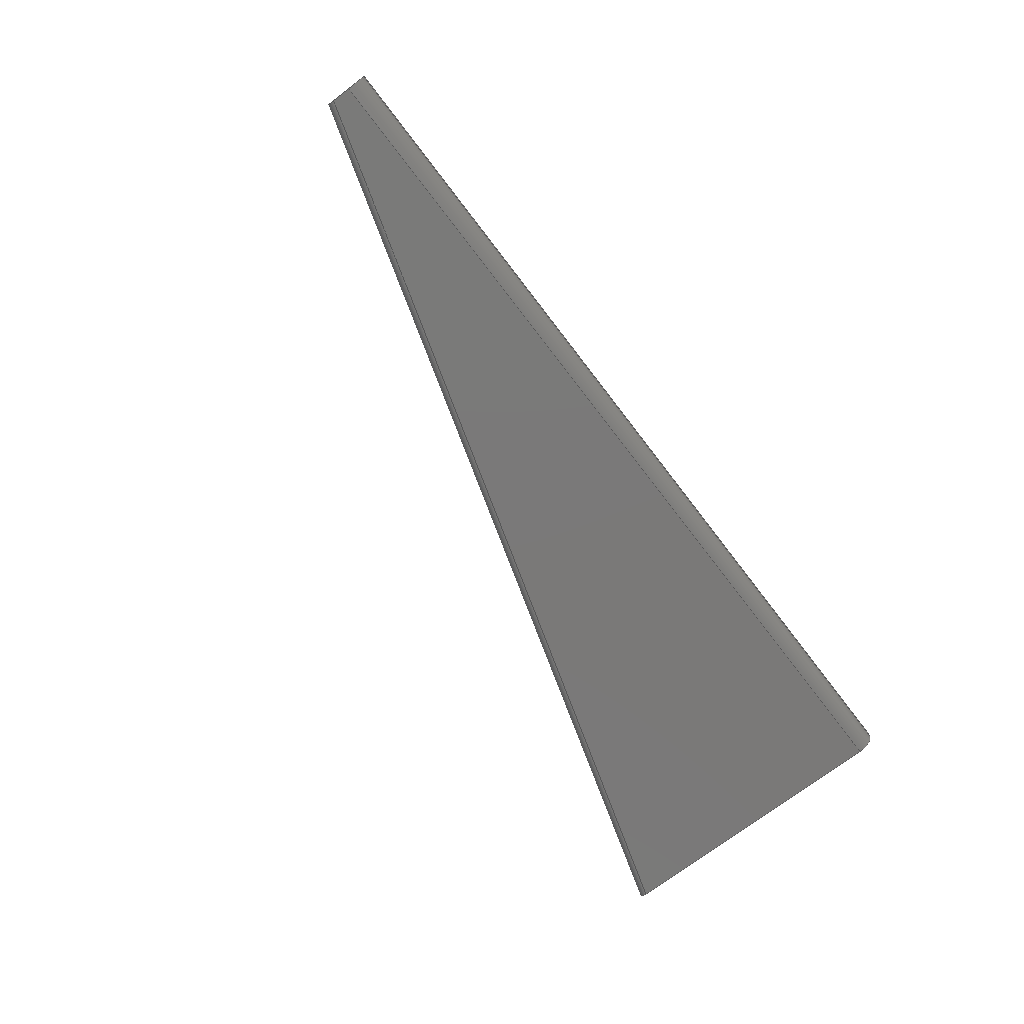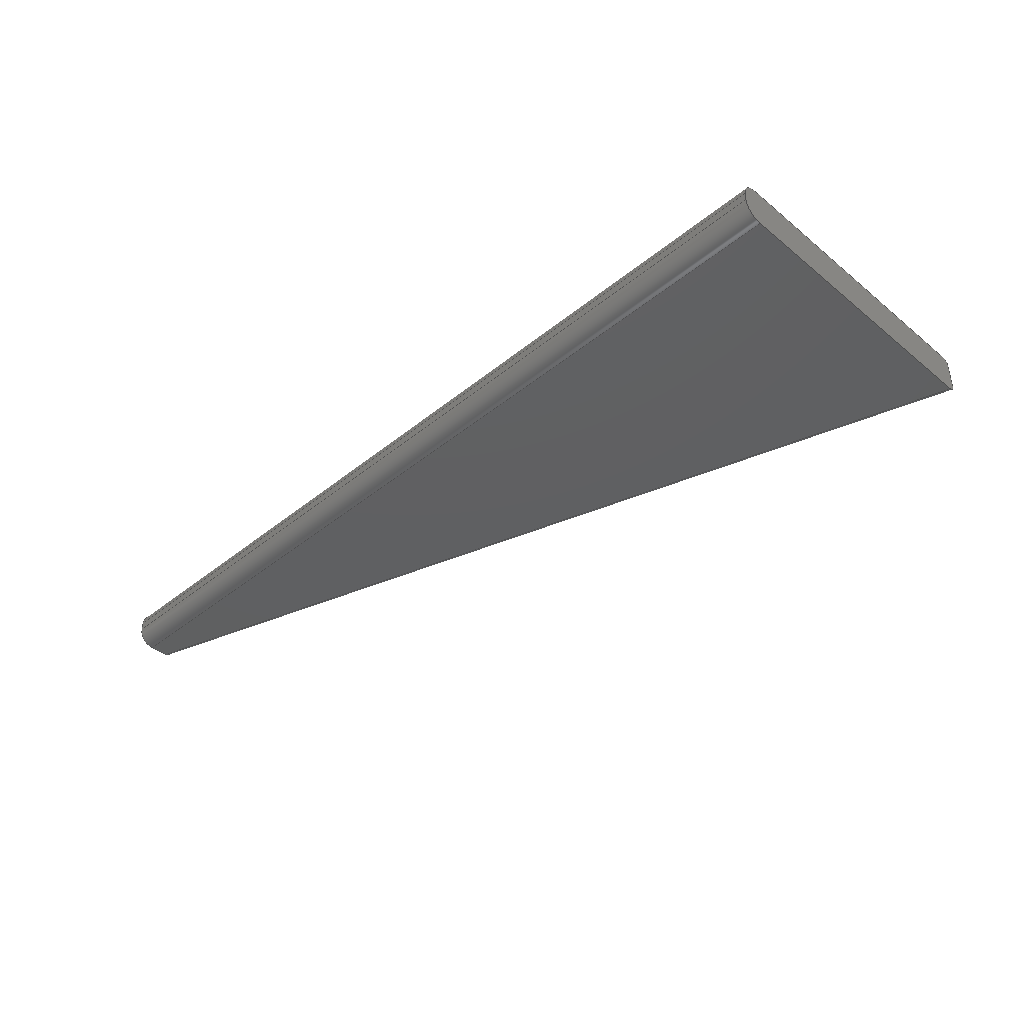
<metadata>
{"format":"step","ext":"stp","renderer":"f3d","projection":"perspective","resolution":1024,"background":"white","views":[{"elev":-72.6,"azim":127.4,"up":"+Y"},{"elev":-40.3,"azim":-135.0,"up":"+Y"}]}
</metadata>
<code>
ISO-10303-21;
DATA;
#1=DEFAULT_MODEL_GEOMETRIC_VIEW('','',#44,#18,'','',#445,*);
#2=MECHANICAL_DESIGN_AND_DRAUGHTING_RELATIONSHIP('','',#10,#11);
#3=MECHANICAL_DESIGN_AND_DRAUGHTING_RELATIONSHIP('','',#12,#11);
#4=MECHANICAL_DESIGN_AND_DRAUGHTING_RELATIONSHIP('','',#13,#11);
#5=MECHANICAL_DESIGN_AND_DRAUGHTING_RELATIONSHIP('','',#14,#11);
#6=MECHANICAL_DESIGN_AND_DRAUGHTING_RELATIONSHIP('','',#15,#11);
#7=MECHANICAL_DESIGN_AND_DRAUGHTING_RELATIONSHIP('','',#16,#11);
#8=MECHANICAL_DESIGN_AND_DRAUGHTING_RELATIONSHIP('','',#17,#11);
#9=MECHANICAL_DESIGN_AND_DRAUGHTING_RELATIONSHIP('','',#18,#11);
#10=DRAUGHTING_MODEL('Top',(#37,#28),#440);
#11=DRAUGHTING_MODEL('',(#29),#440);
#12=DRAUGHTING_MODEL('Front',(#38,#30),#440);
#13=DRAUGHTING_MODEL('Right',(#39,#31),#440);
#14=DRAUGHTING_MODEL('Back',(#40,#32),#440);
#15=DRAUGHTING_MODEL('Bottom',(#41,#33),#440);
#16=DRAUGHTING_MODEL('Left',(#42,#34),#440);
#17=DRAUGHTING_MODEL('Isometric',(#43,#35),#440);
#18=DRAUGHTING_MODEL('Trimetric',(#44,#36),#440);
#19=REPRESENTATION_MAP(#243,#62);
#20=REPRESENTATION_MAP(#243,#62);
#21=REPRESENTATION_MAP(#243,#62);
#22=REPRESENTATION_MAP(#243,#62);
#23=REPRESENTATION_MAP(#243,#62);
#24=REPRESENTATION_MAP(#243,#62);
#25=REPRESENTATION_MAP(#243,#62);
#26=REPRESENTATION_MAP(#243,#62);
#27=REPRESENTATION_MAP(#243,#62);
#28=MAPPED_ITEM('',#19,#243);
#29=MAPPED_ITEM('',#20,#243);
#30=MAPPED_ITEM('',#21,#243);
#31=MAPPED_ITEM('',#22,#243);
#32=MAPPED_ITEM('',#23,#243);
#33=MAPPED_ITEM('',#24,#243);
#34=MAPPED_ITEM('',#25,#243);
#35=MAPPED_ITEM('',#26,#243);
#36=MAPPED_ITEM('',#27,#243);
#37=CAMERA_MODEL_D3('Top',#262,#45);
#38=CAMERA_MODEL_D3('Front',#264,#46);
#39=CAMERA_MODEL_D3('Right',#266,#47);
#40=CAMERA_MODEL_D3('Back',#268,#48);
#41=CAMERA_MODEL_D3('Bottom',#270,#49);
#42=CAMERA_MODEL_D3('Left',#272,#50);
#43=CAMERA_MODEL_D3('Isometric',#274,#51);
#44=CAMERA_MODEL_D3('Trimetric',#276,#52);
#45=VIEW_VOLUME(.PARALLEL.,#416,313.6,0,.F.,0,.F.,.F.,#53);
#46=VIEW_VOLUME(.PARALLEL.,#419,1946,0,.F.,0,.F.,.F.,#54);
#47=VIEW_VOLUME(.PARALLEL.,#422,1946,0,.F.,0,.F.,.F.,#55);
#48=VIEW_VOLUME(.PARALLEL.,#425,1946,0,.F.,0,.F.,.F.,#56);
#49=VIEW_VOLUME(.PARALLEL.,#428,313.6,0,.F.,0,.F.,.F.,#57);
#50=VIEW_VOLUME(.PARALLEL.,#431,1946,0,.F.,0,.F.,.F.,#58);
#51=VIEW_VOLUME(.PARALLEL.,#434,1910,0,.F.,0,.F.,.F.,#59);
#52=VIEW_VOLUME(.PARALLEL.,#437,2016,0,.F.,0,.F.,.F.,#60);
#53=PLANAR_BOX('',156.4,156.4,#263);
#54=PLANAR_BOX('',970.5,970.5,#265);
#55=PLANAR_BOX('',970.5,970.5,#267);
#56=PLANAR_BOX('',970.5,970.5,#269);
#57=PLANAR_BOX('',156.4,156.4,#271);
#58=PLANAR_BOX('',970.5,970.5,#273);
#59=PLANAR_BOX('',952.6,952.6,#275);
#60=PLANAR_BOX('',1005,1005,#277);
#61=SHAPE_REPRESENTATION_RELATIONSHIP('','',#242,#62);
#62=ADVANCED_BREP_SHAPE_REPRESENTATION('',(#240),#440);
#63=CYLINDRICAL_SURFACE('',#257,2);
#64=CYLINDRICAL_SURFACE('',#258,2);
#65=CYLINDRICAL_SURFACE('',#260,0.75);
#66=CYLINDRICAL_SURFACE('',#261,0.75);
#67=CIRCLE('',#249,2);
#68=CIRCLE('',#250,2);
#69=CIRCLE('',#255,2);
#70=CIRCLE('',#256,2);
#71=ELLIPSE('',#248,0.7841,0.75);
#72=ELLIPSE('',#251,0.7841,0.75);
#73=ELLIPSE('',#253,0.7841,0.75);
#74=ELLIPSE('',#254,0.7841,0.75);
#75=ORIENTED_EDGE('',*,*,#123,.F.);
#76=ORIENTED_EDGE('',*,*,#124,.T.);
#77=ORIENTED_EDGE('',*,*,#125,.T.);
#78=ORIENTED_EDGE('',*,*,#126,.T.);
#79=ORIENTED_EDGE('',*,*,#127,.T.);
#80=ORIENTED_EDGE('',*,*,#128,.T.);
#81=ORIENTED_EDGE('',*,*,#129,.F.);
#82=ORIENTED_EDGE('',*,*,#130,.T.);
#83=ORIENTED_EDGE('',*,*,#131,.T.);
#84=ORIENTED_EDGE('',*,*,#132,.T.);
#85=ORIENTED_EDGE('',*,*,#133,.F.);
#86=ORIENTED_EDGE('',*,*,#134,.T.);
#87=ORIENTED_EDGE('',*,*,#135,.F.);
#88=ORIENTED_EDGE('',*,*,#136,.T.);
#89=ORIENTED_EDGE('',*,*,#123,.T.);
#90=ORIENTED_EDGE('',*,*,#137,.T.);
#91=ORIENTED_EDGE('',*,*,#129,.T.);
#92=ORIENTED_EDGE('',*,*,#138,.T.);
#93=ORIENTED_EDGE('',*,*,#133,.T.);
#94=ORIENTED_EDGE('',*,*,#139,.T.);
#95=ORIENTED_EDGE('',*,*,#125,.F.);
#96=ORIENTED_EDGE('',*,*,#140,.T.);
#97=ORIENTED_EDGE('',*,*,#141,.T.);
#98=ORIENTED_EDGE('',*,*,#142,.T.);
#99=ORIENTED_EDGE('',*,*,#131,.F.);
#100=ORIENTED_EDGE('',*,*,#143,.T.);
#101=ORIENTED_EDGE('',*,*,#127,.F.);
#102=ORIENTED_EDGE('',*,*,#144,.T.);
#103=ORIENTED_EDGE('',*,*,#138,.F.);
#104=ORIENTED_EDGE('',*,*,#128,.F.);
#105=ORIENTED_EDGE('',*,*,#143,.F.);
#106=ORIENTED_EDGE('',*,*,#134,.F.);
#107=ORIENTED_EDGE('',*,*,#137,.F.);
#108=ORIENTED_EDGE('',*,*,#126,.F.);
#109=ORIENTED_EDGE('',*,*,#144,.F.);
#110=ORIENTED_EDGE('',*,*,#130,.F.);
#111=ORIENTED_EDGE('',*,*,#141,.F.);
#112=ORIENTED_EDGE('',*,*,#145,.T.);
#113=ORIENTED_EDGE('',*,*,#135,.T.);
#114=ORIENTED_EDGE('',*,*,#146,.T.);
#115=ORIENTED_EDGE('',*,*,#136,.F.);
#116=ORIENTED_EDGE('',*,*,#145,.F.);
#117=ORIENTED_EDGE('',*,*,#140,.F.);
#118=ORIENTED_EDGE('',*,*,#124,.F.);
#119=ORIENTED_EDGE('',*,*,#142,.F.);
#120=ORIENTED_EDGE('',*,*,#146,.F.);
#121=ORIENTED_EDGE('',*,*,#139,.F.);
#122=ORIENTED_EDGE('',*,*,#132,.F.);
#123=EDGE_CURVE('',#147,#148,#163,.T.);
#124=EDGE_CURVE('',#147,#149,#164,.T.);
#125=EDGE_CURVE('',#149,#150,#165,.T.);
#126=EDGE_CURVE('',#150,#148,#166,.F.);
#127=EDGE_CURVE('',#151,#152,#167,.T.);
#128=EDGE_CURVE('',#152,#153,#168,.F.);
#129=EDGE_CURVE('',#154,#153,#169,.T.);
#130=EDGE_CURVE('',#154,#151,#170,.T.);
#131=EDGE_CURVE('',#155,#156,#171,.T.);
#132=EDGE_CURVE('',#156,#157,#172,.T.);
#133=EDGE_CURVE('',#158,#157,#173,.T.);
#134=EDGE_CURVE('',#158,#155,#174,.T.);
#135=EDGE_CURVE('',#159,#160,#175,.T.);
#136=EDGE_CURVE('',#159,#147,#71,.T.);
#137=EDGE_CURVE('',#148,#154,#67,.T.);
#138=EDGE_CURVE('',#153,#158,#68,.T.);
#139=EDGE_CURVE('',#157,#160,#72,.T.);
#140=EDGE_CURVE('',#149,#161,#73,.F.);
#141=EDGE_CURVE('',#161,#162,#176,.T.);
#142=EDGE_CURVE('',#162,#156,#74,.F.);
#143=EDGE_CURVE('',#155,#152,#69,.F.);
#144=EDGE_CURVE('',#151,#150,#70,.F.);
#145=EDGE_CURVE('',#161,#159,#177,.F.);
#146=EDGE_CURVE('',#160,#162,#178,.F.);
#147=VERTEX_POINT('',#367);
#148=VERTEX_POINT('',#368);
#149=VERTEX_POINT('',#370);
#150=VERTEX_POINT('',#372);
#151=VERTEX_POINT('',#376);
#152=VERTEX_POINT('',#377);
#153=VERTEX_POINT('',#379);
#154=VERTEX_POINT('',#381);
#155=VERTEX_POINT('',#385);
#156=VERTEX_POINT('',#386);
#157=VERTEX_POINT('',#388);
#158=VERTEX_POINT('',#390);
#159=VERTEX_POINT('',#394);
#160=VERTEX_POINT('',#395);
#161=VERTEX_POINT('',#402);
#162=VERTEX_POINT('',#404);
#163=LINE('',#366,#179);
#164=LINE('',#369,#180);
#165=LINE('',#371,#181);
#166=LINE('',#373,#182);
#167=LINE('',#375,#183);
#168=LINE('',#378,#184);
#169=LINE('',#380,#185);
#170=LINE('',#382,#186);
#171=LINE('',#384,#187);
#172=LINE('',#387,#188);
#173=LINE('',#389,#189);
#174=LINE('',#391,#190);
#175=LINE('',#393,#191);
#176=LINE('',#403,#192);
#177=LINE('',#411,#193);
#178=LINE('',#412,#194);
#179=VECTOR('',#282,1000);
#180=VECTOR('',#283,1000);
#181=VECTOR('',#284,1000);
#182=VECTOR('',#285,1000);
#183=VECTOR('',#288,1000);
#184=VECTOR('',#289,1000);
#185=VECTOR('',#290,1000);
#186=VECTOR('',#291,1000);
#187=VECTOR('',#294,1000);
#188=VECTOR('',#295,1000);
#189=VECTOR('',#296,1000);
#190=VECTOR('',#297,1000);
#191=VECTOR('',#300,1000);
#192=VECTOR('',#313,1000);
#193=VECTOR('',#326,1000);
#194=VECTOR('',#327,1000);
#195=EDGE_LOOP('',(#75,#76,#77,#78));
#196=EDGE_LOOP('',(#79,#80,#81,#82));
#197=EDGE_LOOP('',(#83,#84,#85,#86));
#198=EDGE_LOOP('',(#87,#88,#89,#90,#91,#92,#93,#94));
#199=EDGE_LOOP('',(#95,#96,#97,#98,#99,#100,#101,#102));
#200=EDGE_LOOP('',(#103,#104,#105,#106));
#201=EDGE_LOOP('',(#107,#108,#109,#110));
#202=EDGE_LOOP('',(#111,#112,#113,#114));
#203=EDGE_LOOP('',(#115,#116,#117,#118));
#204=EDGE_LOOP('',(#119,#120,#121,#122));
#205=FACE_BOUND('',#195,.T.);
#206=FACE_BOUND('',#196,.T.);
#207=FACE_BOUND('',#197,.T.);
#208=FACE_BOUND('',#198,.T.);
#209=FACE_BOUND('',#199,.T.);
#210=FACE_BOUND('',#200,.T.);
#211=FACE_BOUND('',#201,.T.);
#212=FACE_BOUND('',#202,.T.);
#213=FACE_BOUND('',#203,.T.);
#214=FACE_BOUND('',#204,.T.);
#215=PLANE('',#244);
#216=PLANE('',#245);
#217=PLANE('',#246);
#218=PLANE('',#247);
#219=PLANE('',#252);
#220=PLANE('',#259);
#221=ADVANCED_FACE('',(#205),#215,.F.);
#222=ADVANCED_FACE('',(#206),#216,.F.);
#223=ADVANCED_FACE('',(#207),#217,.F.);
#224=ADVANCED_FACE('',(#208),#218,.T.);
#225=ADVANCED_FACE('',(#209),#219,.F.);
#226=ADVANCED_FACE('',(#210),#63,.T.);
#227=ADVANCED_FACE('',(#211),#64,.T.);
#228=ADVANCED_FACE('',(#212),#220,.F.);
#229=ADVANCED_FACE('',(#213),#65,.T.);
#230=ADVANCED_FACE('',(#214),#66,.T.);
#231=CLOSED_SHELL('',(#221,#222,#223,#224,#225,#226,#227,#228,#229,#230));
#232=STYLED_ITEM('',(#233),#240);
#233=PRESENTATION_STYLE_ASSIGNMENT((#234));
#234=SURFACE_STYLE_USAGE(.BOTH.,#235);
#235=SURFACE_SIDE_STYLE('',(#236));
#236=SURFACE_STYLE_FILL_AREA(#237);
#237=FILL_AREA_STYLE('',(#238));
#238=FILL_AREA_STYLE_COLOUR('',#239);
#239=COLOUR_RGB('',0.5961,0.6667,0.6863);
#240=MANIFOLD_SOLID_BREP('Extrude (3)',#231);
#241=SHAPE_DEFINITION_REPRESENTATION(#445,#242);
#242=SHAPE_REPRESENTATION('M_Chain_Guide_Mounting_Bar_Support_Top',(#243),
#440);
#243=AXIS2_PLACEMENT_3D('',#364,#278,#279);
#244=AXIS2_PLACEMENT_3D('',#365,#280,#281);
#245=AXIS2_PLACEMENT_3D('',#374,#286,#287);
#246=AXIS2_PLACEMENT_3D('',#383,#292,#293);
#247=AXIS2_PLACEMENT_3D('',#392,#298,#299);
#248=AXIS2_PLACEMENT_3D('',#396,#301,#302);
#249=AXIS2_PLACEMENT_3D('',#397,#303,#304);
#250=AXIS2_PLACEMENT_3D('',#398,#305,#306);
#251=AXIS2_PLACEMENT_3D('',#399,#307,#308);
#252=AXIS2_PLACEMENT_3D('',#400,#309,#310);
#253=AXIS2_PLACEMENT_3D('',#401,#311,#312);
#254=AXIS2_PLACEMENT_3D('',#405,#314,#315);
#255=AXIS2_PLACEMENT_3D('',#406,#316,#317);
#256=AXIS2_PLACEMENT_3D('',#407,#318,#319);
#257=AXIS2_PLACEMENT_3D('',#408,#320,#321);
#258=AXIS2_PLACEMENT_3D('',#409,#322,#323);
#259=AXIS2_PLACEMENT_3D('',#410,#324,#325);
#260=AXIS2_PLACEMENT_3D('',#413,#328,#329);
#261=AXIS2_PLACEMENT_3D('',#414,#330,#331);
#262=AXIS2_PLACEMENT_3D('',#415,#332,#333);
#263=AXIS2_PLACEMENT_3D('',#417,#334,#335);
#264=AXIS2_PLACEMENT_3D('',#418,#336,#337);
#265=AXIS2_PLACEMENT_3D('',#420,#338,#339);
#266=AXIS2_PLACEMENT_3D('',#421,#340,#341);
#267=AXIS2_PLACEMENT_3D('',#423,#342,#343);
#268=AXIS2_PLACEMENT_3D('',#424,#344,#345);
#269=AXIS2_PLACEMENT_3D('',#426,#346,#347);
#270=AXIS2_PLACEMENT_3D('',#427,#348,#349);
#271=AXIS2_PLACEMENT_3D('',#429,#350,#351);
#272=AXIS2_PLACEMENT_3D('',#430,#352,#353);
#273=AXIS2_PLACEMENT_3D('',#432,#354,#355);
#274=AXIS2_PLACEMENT_3D('',#433,#356,#357);
#275=AXIS2_PLACEMENT_3D('',#435,#358,#359);
#276=AXIS2_PLACEMENT_3D('',#436,#360,#361);
#277=AXIS2_PLACEMENT_3D('',#438,#362,#363);
#278=DIRECTION('',(0,0,1));
#279=DIRECTION('',(1,0,0));
#280=DIRECTION('',(0,1,0));
#281=DIRECTION('',(0,0,1));
#282=DIRECTION('',(0,0,-1));
#283=DIRECTION('',(-0.9566,0,0.2915));
#284=DIRECTION('',(0,0,-1));
#285=DIRECTION('',(-1,0,0));
#286=DIRECTION('',(0,0,1));
#287=DIRECTION('',(1,0,0));
#288=DIRECTION('',(0,1,0));
#289=DIRECTION('',(-1,0,0));
#290=DIRECTION('',(0,1,0));
#291=DIRECTION('',(-1,0,0));
#292=DIRECTION('',(0,-1,0));
#293=DIRECTION('',(0,0,-1));
#294=DIRECTION('',(0,0,1));
#295=DIRECTION('',(0.9566,0,-0.2915));
#296=DIRECTION('',(0,0,1));
#297=DIRECTION('',(-1,0,0));
#298=DIRECTION('',(1,0,0));
#299=DIRECTION('',(0,0,-1));
#300=DIRECTION('',(0,1,0));
#301=DIRECTION('',(1,0,0));
#302=DIRECTION('',(0,0,1));
#303=DIRECTION('',(1,0,0));
#304=DIRECTION('',(0,0,-1));
#305=DIRECTION('',(1,0,0));
#306=DIRECTION('',(0,0,-1));
#307=DIRECTION('',(1,0,0));
#308=DIRECTION('',(0,0,-1));
#309=DIRECTION('',(1,0,0));
#310=DIRECTION('',(0,0,-1));
#311=DIRECTION('',(1,0,0));
#312=DIRECTION('',(0,0,1));
#313=DIRECTION('',(0,1,0));
#314=DIRECTION('',(1,0,0));
#315=DIRECTION('',(0,0,-1));
#316=DIRECTION('',(1,0,0));
#317=DIRECTION('',(0,0,-1));
#318=DIRECTION('',(1,0,0));
#319=DIRECTION('',(0,0,-1));
#320=DIRECTION('',(-1,0,0));
#321=DIRECTION('',(0,0,1));
#322=DIRECTION('',(-1,0,0));
#323=DIRECTION('',(0,0,1));
#324=DIRECTION('',(-0.2915,0,-0.9566));
#325=DIRECTION('',(-0.9566,0,0.2915));
#326=DIRECTION('',(-0.9566,0,0.2915));
#327=DIRECTION('',(0.9566,0,-0.2915));
#328=DIRECTION('',(-0.9566,0,0.2915));
#329=DIRECTION('',(0.2915,0,0.9566));
#330=DIRECTION('',(0.9566,0,-0.2915));
#331=DIRECTION('',(-0.2915,0,-0.9566));
#332=DIRECTION('',(0,0,-1));
#333=DIRECTION('',(-1,0,0));
#334=DIRECTION('',(0,0,1));
#335=DIRECTION('',(1,0,0));
#336=DIRECTION('',(0,1,0));
#337=DIRECTION('',(-1,0,0));
#338=DIRECTION('',(0,0,1));
#339=DIRECTION('',(1,0,0));
#340=DIRECTION('',(-1,0,0));
#341=DIRECTION('',(0,-1,0));
#342=DIRECTION('',(0,0,1));
#343=DIRECTION('',(1,0,0));
#344=DIRECTION('',(0,-1,0));
#345=DIRECTION('',(1,0,0));
#346=DIRECTION('',(0,0,1));
#347=DIRECTION('',(1,0,0));
#348=DIRECTION('',(0,0,1));
#349=DIRECTION('',(-1,0,0));
#350=DIRECTION('',(0,0,1));
#351=DIRECTION('',(1,0,0));
#352=DIRECTION('',(1,0,0));
#353=DIRECTION('',(0,1,0));
#354=DIRECTION('',(0,0,1));
#355=DIRECTION('',(1,0,0));
#356=DIRECTION('',(-0.5774,0.5774,-0.5774));
#357=DIRECTION('',(-0.7071,-0.7071,1.388e-16));
#358=DIRECTION('',(0,0,1));
#359=DIRECTION('',(1,0,0));
#360=DIRECTION('',(-0.7189,0.585,-0.3754));
#361=DIRECTION('',(-0.6312,-0.7756,-1.581e-10));
#362=DIRECTION('',(0,0,1));
#363=DIRECTION('',(1,0,0));
#364=CARTESIAN_POINT('',(0,0,0));
#365=CARTESIAN_POINT('',(105,0,40));
#366=CARTESIAN_POINT('',(105,0,40));
#367=CARTESIAN_POINT('',(105,0,4.216));
#368=CARTESIAN_POINT('',(105,0,2));
#369=CARTESIAN_POINT('',(95.02,0,7.257));
#370=CARTESIAN_POINT('',(0,0,36.22));
#371=CARTESIAN_POINT('',(0,0,40));
#372=CARTESIAN_POINT('',(0,0,2));
#373=CARTESIAN_POINT('',(105,0,2));
#374=CARTESIAN_POINT('',(105,0,0));
#375=CARTESIAN_POINT('',(0,0,0));
#376=CARTESIAN_POINT('',(0,2,0));
#377=CARTESIAN_POINT('',(0,3,0));
#378=CARTESIAN_POINT('',(105,3,0));
#379=CARTESIAN_POINT('',(105,3,0));
#380=CARTESIAN_POINT('',(105,0,0));
#381=CARTESIAN_POINT('',(105,2,0));
#382=CARTESIAN_POINT('',(105,2,0));
#383=CARTESIAN_POINT('',(105,5,0));
#384=CARTESIAN_POINT('',(0,5,0));
#385=CARTESIAN_POINT('',(0,5,2));
#386=CARTESIAN_POINT('',(0,5,36.22));
#387=CARTESIAN_POINT('',(106.2,5,3.858));
#388=CARTESIAN_POINT('',(105,5,4.216));
#389=CARTESIAN_POINT('',(105,5,0));
#390=CARTESIAN_POINT('',(105,5,2));
#391=CARTESIAN_POINT('',(105,5,2));
#392=CARTESIAN_POINT('',(105,0,0));
#393=CARTESIAN_POINT('',(105,-15,5));
#394=CARTESIAN_POINT('',(105,0.75,5));
#395=CARTESIAN_POINT('',(105,4.25,5));
#396=CARTESIAN_POINT('',(105,0.75,4.216));
#397=CARTESIAN_POINT('',(105,2,2));
#398=CARTESIAN_POINT('',(105,3,2));
#399=CARTESIAN_POINT('',(105,4.25,4.216));
#400=CARTESIAN_POINT('',(0,0,0));
#401=CARTESIAN_POINT('',(0,0.75,36.22));
#402=CARTESIAN_POINT('',(0,0.75,37));
#403=CARTESIAN_POINT('',(0,-15,37));
#404=CARTESIAN_POINT('',(0,4.25,37));
#405=CARTESIAN_POINT('',(0,4.25,36.22));
#406=CARTESIAN_POINT('',(0,3,2));
#407=CARTESIAN_POINT('',(0,2,2));
#408=CARTESIAN_POINT('',(105,3,2));
#409=CARTESIAN_POINT('',(105,2,2));
#410=CARTESIAN_POINT('',(105,-15,5));
#411=CARTESIAN_POINT('',(105,0.75,5));
#412=CARTESIAN_POINT('',(105,4.25,5));
#413=CARTESIAN_POINT('',(95.02,0.75,7.257));
#414=CARTESIAN_POINT('',(106.2,4.25,3.858));
#415=CARTESIAN_POINT('',(0,0,-313.6));
#416=CARTESIAN_POINT('',(0,0,0));
#417=CARTESIAN_POINT('',(-78.19,-78.19,313.6));
#418=CARTESIAN_POINT('',(0,1946,0));
#419=CARTESIAN_POINT('',(0,0,0));
#420=CARTESIAN_POINT('',(-485.2,-485.2,1946));
#421=CARTESIAN_POINT('',(-1946,0,0));
#422=CARTESIAN_POINT('',(0,0,0));
#423=CARTESIAN_POINT('',(-485.2,-485.2,1946));
#424=CARTESIAN_POINT('',(0,-1946,0));
#425=CARTESIAN_POINT('',(0,0,0));
#426=CARTESIAN_POINT('',(-485.2,-485.2,1946));
#427=CARTESIAN_POINT('',(0,0,313.6));
#428=CARTESIAN_POINT('',(0,0,0));
#429=CARTESIAN_POINT('',(-78.19,-78.19,313.6));
#430=CARTESIAN_POINT('',(1946,0,0));
#431=CARTESIAN_POINT('',(0,0,0));
#432=CARTESIAN_POINT('',(-485.2,-485.2,1946));
#433=CARTESIAN_POINT('',(-1103,1103,-1103));
#434=CARTESIAN_POINT('',(0,0,0));
#435=CARTESIAN_POINT('',(-476.3,-476.3,1910));
#436=CARTESIAN_POINT('',(-1449,1179,-756.8));
#437=CARTESIAN_POINT('',(0,0,0));
#438=CARTESIAN_POINT('',(-502.6,-502.6,2016));
#439=MECHANICAL_DESIGN_GEOMETRIC_PRESENTATION_REPRESENTATION('',(#232),
#440);
#440=(
GEOMETRIC_REPRESENTATION_CONTEXT(3)
GLOBAL_UNCERTAINTY_ASSIGNED_CONTEXT((#441))
GLOBAL_UNIT_ASSIGNED_CONTEXT((#444,#443,#442))
REPRESENTATION_CONTEXT('M_Chain_Guide_Mounting_Bar_Support_Top',
'TOP_LEVEL_ASSEMBLY_PART')
);
#441=UNCERTAINTY_MEASURE_WITH_UNIT(LENGTH_MEASURE(0.005),#444,
'DISTANCE_ACCURACY_VALUE','Maximum Tolerance applied to model');
#442=(
NAMED_UNIT(*)
SI_UNIT($,.STERADIAN.)
SOLID_ANGLE_UNIT()
);
#443=(
NAMED_UNIT(*)
PLANE_ANGLE_UNIT()
SI_UNIT($,.RADIAN.)
);
#444=(
LENGTH_UNIT()
NAMED_UNIT(*)
SI_UNIT(.MILLI.,.METRE.)
);
#445=PRODUCT_DEFINITION_SHAPE('','',#446);
#446=PRODUCT_DEFINITION('','',#448,#447);
#447=PRODUCT_DEFINITION_CONTEXT('',#454,'design');
#448=PRODUCT_DEFINITION_FORMATION_WITH_SPECIFIED_SOURCE('','',#450,
 .NOT_KNOWN.);
#449=PRODUCT_RELATED_PRODUCT_CATEGORY('','',(#450));
#450=PRODUCT('M_Chain_Guide_Mounting_Bar_Support_Top',
'M_Chain_Guide_Mounting_Bar_Support_Top',
'M_Chain_Guide_Mounting_Bar_Support_Top',(#452));
#451=PRODUCT_CATEGORY('','');
#452=PRODUCT_CONTEXT('',#454,'mechanical');
#453=APPLICATION_PROTOCOL_DEFINITION('international standard',
'ap242_managed_model_based_3d_engineering',2020,#454);
#454=APPLICATION_CONTEXT('managed model based 3d engineering');
ENDSEC;
END-ISO-10303-21;

</code>
